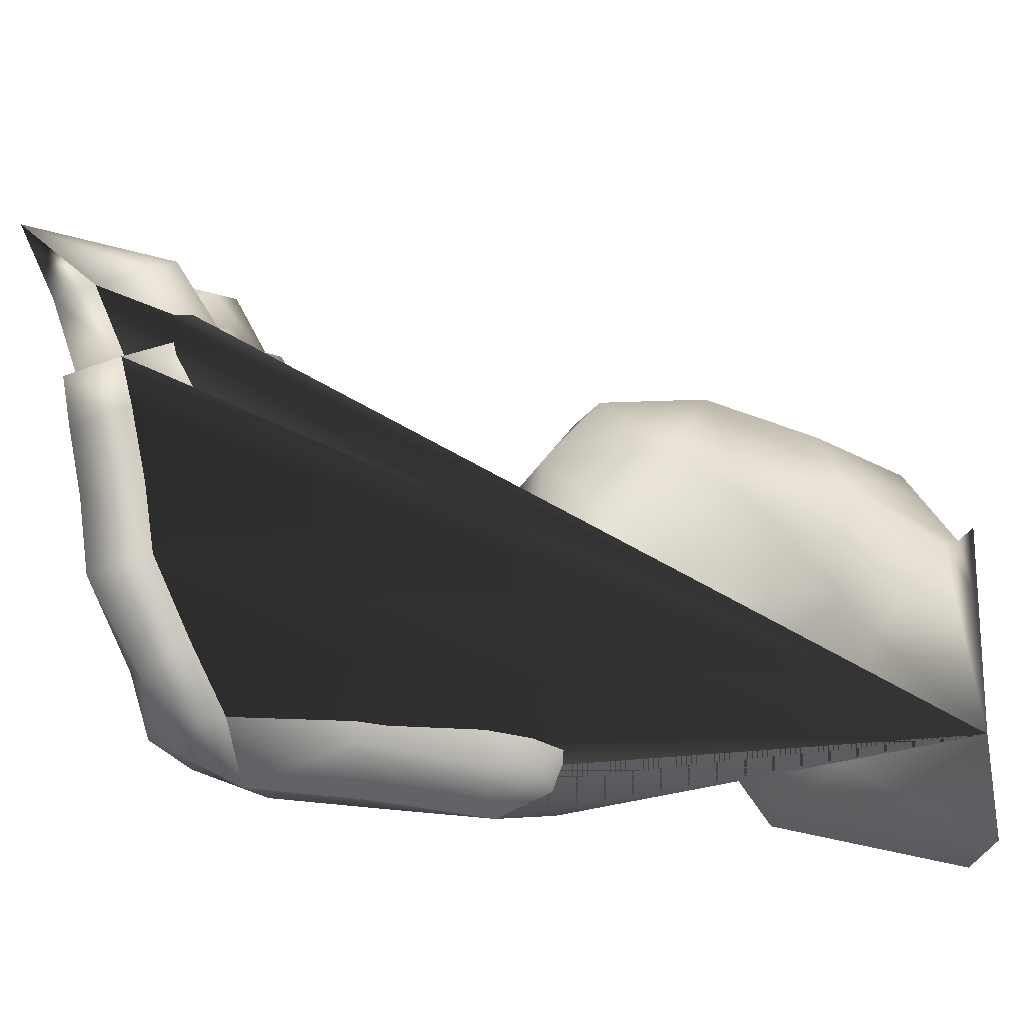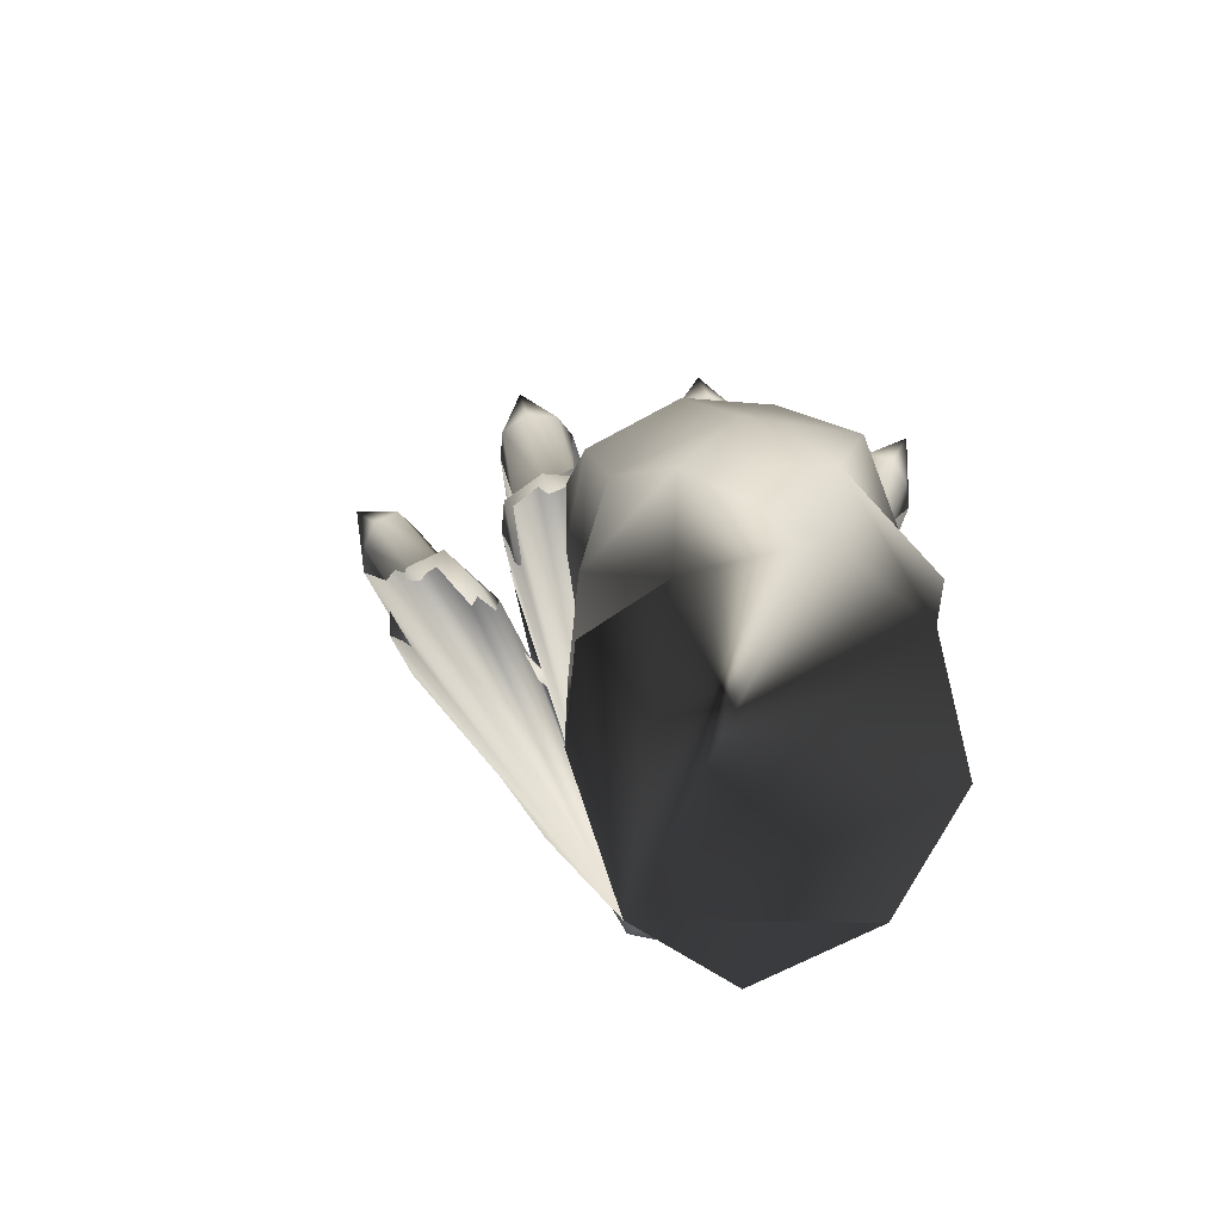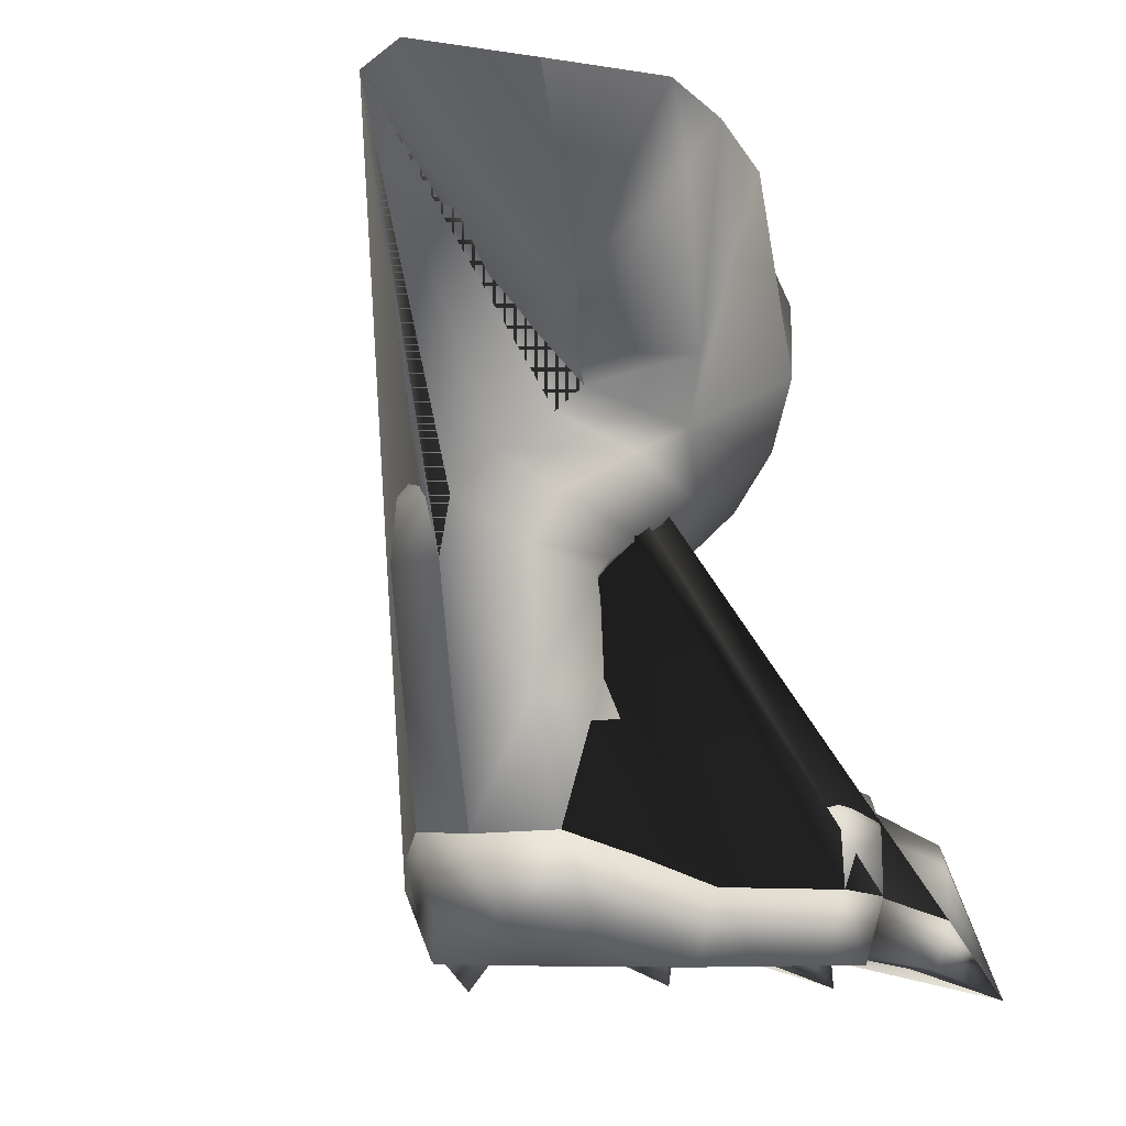
<metadata>
{"format":"obj","ext":"obj","renderer":"f3d","projection":"perspective","resolution":1024,"background":"white","views":[{"elev":-48.9,"azim":100.9,"up":"+Z"},{"elev":76.3,"azim":-174.3,"up":"+Y"},{"elev":-8.0,"azim":-139.5,"up":"+Y"}]}
</metadata>
<code>
o left_leg-5_kimeramon.blend_nifid_4-matrix_Chimairamon-lib.002
v 0.6157 -0.06598 0.01254
v 0.6525 -0.1562 0.1226
v 0.68 -0.07739 0.2058
v 0.676 -0.05714 0.1444
v 0.6029 -0.05713 0.2931
v 0.6759 -0.04508 0.2304
v 0.6834 -0.1618 0.3164
v 0.608 -0.1018 0.3994
v 0.6252 -0.1827 0.2187
v 0.54 -0.205 0.06904
v 0.5594 -0.2899 0.1666
v 0.5171 -0.06829 -0.03191
v 0.4201 -0.2845 0.1078
v 0.4813 -0.3343 0.1778
v 0.4037 -0.09563 0.0356
v 0.3447 -0.09622 0.1551
v 0.3831 -0.09674 0.2838
v 0.3556 -0.1663 0.1953
v 0.481 -0.05702 0.337
v 0.4738 -0.09456 0.4128
v 0.3749 -0.1413 0.3358
v 0.3798 -0.3423 0.2416
v 0.5064 -0.3591 0.2197
v 0.4813 -0.3343 0.1778
v 0.4353 -0.3992 0.2965
v 0.4201 -0.2845 0.1078
v 0.4037 -0.09563 0.0356
v 0.6674 -0.1841 0.411
v 0.559 -0.1743 0.474
v 0.6816 -0.2557 0.3066
v 0.6093 -0.3429 0.2531
v 0.5064 -0.3591 0.2197
v 0.4461 -0.2393 0.4881
v 0.3938 -0.3349 0.4145
v 0.6729 -0.4758 0.3259
v 0.6598 -0.5029 0.2409
v 0.6039 -0.5402 0.2865
v 0.6193 -0.5196 0.3572
v 0.6821 -0.3965 0.3063
v 0.663 -0.4446 0.2118
v 0.6068 -0.3819 0.1841
v 0.5153 -0.3893 0.186
v 0.534 -0.5448 0.2837
v 0.5508 -0.5237 0.3695
v 0.4808 -0.508 0.2725
v 0.4785 -0.462 0.3643
v 0.4483 -0.4313 0.2296
v 0.5153 -0.3893 0.186
v 0.6941 -0.2927 0.4664
v 0.6114 -0.3027 0.5269
v 0.5235 -0.3359 0.5397
v 0.7129 -0.4019 0.4636
v 0.6427 -0.4411 0.5194
v 0.6988 -0.4656 0.4005
v 0.6365 -0.5069 0.4297
v 0.7039 -0.329 0.3813
v 0.558 -0.5123 0.4352
v 0.5496 -0.445 0.5239
v 0.4623 -0.3962 0.4731
v 0.5231 -0.436 0.1094
v 0.6034 -0.431 0.1087
v 0.479 -0.4756 0.1519
v 0.5231 -0.436 0.1094
v 0.5332 -0.4865 0.05621
v 0.6055 -0.4814 0.05878
v 0.4861 -0.5291 0.1191
v 0.5332 -0.4865 0.05621
v 0.6575 -0.5495 0.2216
v 0.598 -0.56 0.2682
v 0.5301 -0.5649 0.2572
v 0.6465 -0.4661 0.172
v 0.6569 -0.5273 0.1443
v 0.4801 -0.5326 0.2283
v 0.4797 -0.5505 0.2073
v 0.6022 -0.6234 0.2954
v 0.6662 -0.6323 0.2502
v 0.682 -0.6526 0.1697
v 0.6506 -0.7962 0.1359
v 0.7176 -0.7581 0.2213
v 0.6305 -0.669 0.09592
v 0.6933 -0.7331 0.3132
v 0.6191 -0.7305 0.3751
v 0.7993 -0.9266 0.4297
v 0.7617 -0.9266 0.3766
v 0.7505 -0.8469 0.3867
v 0.7941 -0.8481 0.4523
v 0.7896 -0.7386 0.3587
v 0.848 -0.7362 0.4172
v 0.8121 -0.7782 0.4497
v 0.7617 -0.7779 0.3841
v 0.8121 -0.7742 0.3271
v 0.877 -0.775 0.378
v 0.8802 -0.8508 0.3587
v 0.8175 -0.8504 0.3134
v 0.7502 -0.7417 0.3154
v 0.7252 -0.7709 0.3528
v 0.7717 -0.7715 0.2759
v 0.8909 -0.9266 0.4127
v 0.854 -0.9266 0.3756
v 0.8403 -0.9266 0.4681
v 0.7979 -0.9266 0.3301
v 0.6541 -0.8421 0.5168
v 0.677 -0.7485 0.52
v 0.7089 -0.7806 0.5826
v 0.6885 -0.8463 0.5794
v 0.7956 -0.77 0.5444
v 0.7766 -0.7545 0.4797
v 0.7794 -0.8506 0.4709
v 0.8004 -0.8555 0.5317
v 0.6697 -0.9266 0.5055
v 0.6588 -0.9266 0.4226
v 0.6397 -0.8451 0.4301
v 0.6541 -0.8421 0.5168
v 0.7362 -0.7713 0.4048
v 0.7395 -0.846 0.397
v 0.7019 -0.7359 0.4251
v 0.6592 -0.7635 0.4294
v 0.6393 -0.747 0.4022
v 0.6823 -0.7281 0.3775
v 0.78 -0.9266 0.5342
v 0.7664 -0.9266 0.4718
v 0.7016 -0.9266 0.5666
v 0.7265 -0.9266 0.4016
v 0.5981 -0.9266 0.2761
v 0.6206 -0.9266 0.382
v 0.7239 -0.9266 0.3408
v 0.7486 -0.9266 0.2659
v 0.6704 -0.8832 0.1858
v 0.5798 -0.9027 0.1903
v 0.8357 -0.852 0.4844
v 0.8907 -0.7536 0.4551
v 0.8553 -0.7774 0.4849
v 0.9071 -0.7886 0.4218
v 0.9115 -0.8576 0.402
v 0.7399 -0.8403 0.3784
v 0.7727 -0.8491 0.2557
v 0.756 -0.7434 0.5713
v 0.7317 -0.7123 0.5068
v 0.627 -0.835 0.4119
v 0.7399 -0.8403 0.3784
v 0.6146 -0.545 0.06026
v 0.5648 -0.8001 0.1193
v 0.5581 -0.6742 0.08787
v 0.6506 -0.7962 0.1359
v 0.5648 -0.8001 0.1193
v 0.7727 -0.8491 0.2557
v 0.7127 -0.8206 0.1864
v 0.7941 -0.8481 0.4523
v 0.7505 -0.8469 0.3867
v 0.8802 -0.8508 0.3587
v 0.8175 -0.8504 0.3134
v 0.8004 -0.8555 0.5317
v 0.7794 -0.8506 0.4709
v 0.7395 -0.846 0.397
v 0.8357 -0.852 0.4844
v 0.9115 -0.8576 0.402
v 0.6885 -0.8463 0.5794
v 0.6397 -0.8451 0.4301
v 0.627 -0.835 0.4119
v 0.7127 -0.8206 0.1864
v 0.5437 -0.545 0.0527
v 0.5253 -0.6323 0.2801
v 0.4798 -0.6526 0.2168
v 0.4931 -0.7962 0.1694
v 0.4943 -0.6683 0.1307
v 0.4666 -0.7581 0.2747
v 0.5262 -0.7331 0.3487
v 0.4767 -0.9266 0.4983
v 0.4907 -0.8481 0.5168
v 0.5038 -0.8469 0.4391
v 0.4894 -0.9266 0.4345
v 0.4567 -0.7386 0.4294
v 0.4925 -0.7779 0.4413
v 0.4732 -0.7782 0.5217
v 0.4271 -0.7362 0.5067
v 0.4233 -0.7742 0.4097
v 0.3847 -0.775 0.4827
v 0.3739 -0.8508 0.4663
v 0.4128 -0.8504 0.3994
v 0.4751 -0.7417 0.3738
v 0.5131 -0.7709 0.3979
v 0.4394 -0.7715 0.3465
v 0.3861 -0.9266 0.5199
v 0.4549 -0.9266 0.55
v 0.4048 -0.9266 0.4711
v 0.4375 -0.9266 0.4067
v 0.6448 -0.8421 0.5188
v 0.6388 -0.8463 0.5899
v 0.6215 -0.7806 0.6012
v 0.6252 -0.7485 0.531
v 0.5267 -0.77 0.6015
v 0.5172 -0.8555 0.5919
v 0.5116 -0.8506 0.5278
v 0.5178 -0.7545 0.5347
v 0.6259 -0.9266 0.5148
v 0.6448 -0.8421 0.5188
v 0.6227 -0.8451 0.4337
v 0.6022 -0.9266 0.4347
v 0.5181 -0.846 0.444
v 0.5242 -0.7713 0.4498
v 0.5638 -0.7359 0.4544
v 0.5624 -0.7281 0.403
v 0.6117 -0.747 0.4081
v 0.6046 -0.7635 0.441
v 0.5369 -0.9266 0.5859
v 0.6216 -0.9266 0.5836
v 0.5239 -0.9266 0.5234
v 0.5319 -0.9266 0.443
v 0.4564 -0.9266 0.328
v 0.5095 -0.9266 0.3863
v 0.4953 -0.8832 0.2231
v 0.4657 -0.852 0.5631
v 0.4036 -0.7536 0.5587
v 0.448 -0.7774 0.5714
v 0.375 -0.7886 0.5349
v 0.3629 -0.8576 0.5186
v 0.5101 -0.8403 0.4272
v 0.4303 -0.8491 0.3284
v 0.5738 -0.7434 0.61
v 0.5698 -0.7123 0.5412
v 0.5101 -0.8403 0.4272
v 0.5648 -0.8001 0.1193
v 0.5581 -0.6742 0.08787
v 0.4931 -0.7962 0.1694
v 0.4569 -0.8206 0.2408
v 0.4303 -0.8491 0.3284
v 0.4907 -0.8481 0.5168
v 0.5038 -0.8469 0.4391
v 0.4128 -0.8504 0.3994
v 0.3739 -0.8508 0.4663
v 0.5172 -0.8555 0.5919
v 0.5116 -0.8506 0.5278
v 0.5181 -0.846 0.444
v 0.4657 -0.852 0.5631
v 0.3629 -0.8576 0.5186
v 0.6388 -0.8463 0.5899
v 0.6227 -0.8451 0.4337
v 0.4569 -0.8206 0.2408
v 0.5437 -0.545 0.0527
v 0.8477 -0.9155 0.4624
v 0.8866 -0.9155 0.4199
v 0.9037 -0.8573 0.4107
v 0.9037 -0.8573 0.4107
v 0.8996 -0.7943 0.4287
v 0.8877 -0.7673 0.4553
v 0.8613 -0.7847 0.4766
v 0.8434 -0.8518 0.476
v 0.8434 -0.8518 0.476
v 0.6991 -0.8466 0.5748
v 0.7105 -0.9155 0.5643
v 0.7727 -0.9155 0.5389
v 0.79 -0.8546 0.5363
v 0.79 -0.8546 0.5363
v 0.7856 -0.7768 0.5478
v 0.7562 -0.7569 0.5694
v 0.7176 -0.787 0.578
v 0.6991 -0.8466 0.5748
v 0.393 -0.9155 0.5248
v 0.4458 -0.9155 0.5478
v 0.4552 -0.8518 0.5585
v 0.4552 -0.8518 0.5585
v 0.4391 -0.7847 0.5664
v 0.4063 -0.7673 0.5576
v 0.3847 -0.7943 0.5381
v 0.3736 -0.8573 0.5233
v 0.3736 -0.8573 0.5233
v 0.6272 -0.8466 0.59
v 0.6116 -0.787 0.6005
v 0.5729 -0.7569 0.6084
v 0.5372 -0.7768 0.6006
v 0.5286 -0.8546 0.5919
v 0.5286 -0.8546 0.5919
v 0.5454 -0.9155 0.5871
v 0.6126 -0.9155 0.5851
v 0.6272 -0.8466 0.59
v 0.9028 -0.9326 0.5214
v 0.9365 -0.9326 0.4845
v 0.9513 -0.8821 0.4765
v 0.9513 -0.8821 0.4765
v 0.9478 -0.8274 0.4921
v 0.9375 -0.804 0.5152
v 0.9146 -0.8191 0.5337
v 0.899 -0.8774 0.5332
v 0.899 -0.8774 0.5332
v 0.7339 -0.8711 0.6578
v 0.7438 -0.9309 0.6487
v 0.7977 -0.9309 0.6266
v 0.8127 -0.8781 0.6244
v 0.8127 -0.8781 0.6244
v 0.8089 -0.8106 0.6344
v 0.7835 -0.7933 0.6531
v 0.75 -0.8194 0.6606
v 0.7339 -0.8711 0.6578
v 0.3628 -0.9326 0.6161
v 0.4086 -0.9326 0.6361
v 0.4168 -0.8774 0.6453
v 0.4168 -0.8774 0.6453
v 0.4029 -0.8191 0.6521
v 0.3744 -0.804 0.6445
v 0.3556 -0.8274 0.6276
v 0.346 -0.8821 0.6148
v 0.346 -0.8821 0.6148
v 0.6312 -0.8711 0.6785
v 0.6176 -0.8194 0.6876
v 0.584 -0.7933 0.6944
v 0.5531 -0.8106 0.6876
v 0.5456 -0.8781 0.68
v 0.5456 -0.8781 0.68
v 0.5602 -0.9309 0.676
v 0.6185 -0.9309 0.6742
v 0.6312 -0.8711 0.6785
v 0.9784 -0.9666 0.5691
v 0.9784 -0.9666 0.5691
v 0.8042 -0.9596 0.7288
v 0.8042 -0.9596 0.7288
v 0.3481 -0.9666 0.7224
v 0.3481 -0.9666 0.7224
v 0.5979 -0.9596 0.7704
v 0.5979 -0.9596 0.7704
v 0.5401 0.01294 0.174
f 1 3 2
f 3 1 4
f 4 5 3
f 5 4 6
f 5 7 3
f 7 5 8
f 3 9 2
f 9 3 7
f 9 10 2
f 10 9 11
f 1 10 12
f 10 1 2
f 11 13 10
f 13 11 14
f 12 13 15
f 13 12 10
f 16 18 17
f 19 8 5
f 8 19 20
f 17 20 19
f 20 17 21
f 17 22 21
f 22 17 18
f 23 22 24
f 22 23 25
f 26 16 27
f 16 26 18
f 8 28 7
f 28 8 29
f 7 30 9
f 30 7 28
f 9 31 11
f 31 9 30
f 11 32 14
f 32 11 31
f 20 29 8
f 29 20 33
f 34 20 21
f 20 34 33
f 25 21 22
f 21 25 34
f 18 24 22
f 24 18 26
f 35 37 36
f 37 35 38
f 39 36 40
f 36 39 35
f 31 40 41
f 40 31 39
f 32 41 42
f 41 32 31
f 38 43 37
f 43 38 44
f 44 45 43
f 45 44 46
f 46 47 45
f 47 46 25
f 25 48 47
f 48 25 23
f 28 50 49
f 50 28 29
f 29 51 50
f 51 29 33
f 50 52 49
f 52 50 53
f 53 54 52
f 54 53 55
f 30 49 56
f 49 30 28
f 54 38 35
f 38 54 55
f 55 58 57
f 58 55 53
f 58 50 51
f 50 58 53
f 57 38 55
f 38 57 44
f 33 59 51
f 59 33 34
f 56 31 30
f 31 56 39
f 59 25 46
f 25 59 34
f 59 57 58
f 57 59 46
f 56 49 52
f 56 54 39
f 54 56 52
f 39 54 35
f 44 57 46
f 59 58 51
f 42 61 60
f 61 42 41
f 47 63 62
f 63 47 48
f 60 65 64
f 65 60 61
f 62 67 66
f 67 62 63
f 36 69 68
f 69 36 37
f 37 70 69
f 70 37 43
f 40 36 71
f 41 71 61
f 71 41 40
f 71 68 72
f 68 71 36
f 61 72 65
f 72 61 71
f 45 62 73
f 62 45 47
f 43 45 73
f 73 66 74
f 66 73 62
f 43 74 70
f 74 43 73
f 75 68 69
f 68 75 76
f 76 72 68
f 72 76 77
f 78 77 79
f 77 78 80
f 81 75 82
f 75 81 76
f 79 76 81
f 76 79 77
f 83 85 84
f 85 83 86
f 87 89 88
f 89 87 90
f 91 88 92
f 88 91 87
f 93 91 92
f 91 93 94
f 95 90 87
f 90 95 96
f 97 87 91
f 87 97 95
f 98 83 99
f 83 98 100
f 84 99 83
f 99 84 101
f 102 104 103
f 104 102 105
f 106 108 107
f 108 106 109
f 110 112 111
f 112 110 113
f 108 114 107
f 114 108 115
f 116 118 117
f 118 116 119
f 120 110 121
f 110 120 122
f 111 121 110
f 121 111 123
f 124 126 125
f 126 124 127
f 124 128 127
f 128 124 129
f 100 86 83
f 86 100 130
f 131 89 132
f 89 131 88
f 131 92 88
f 92 131 133
f 133 93 92
f 93 133 134
f 85 126 84
f 126 85 135
f 97 94 136
f 94 97 91
f 126 101 84
f 101 126 127
f 137 103 104
f 103 137 138
f 137 107 138
f 107 137 106
f 116 103 138
f 103 116 117
f 107 116 138
f 116 107 114
f 112 125 111
f 125 112 139
f 114 140 96
f 140 114 115
f 125 123 111
f 123 125 126
f 72 80 141
f 80 72 77
f 142 80 78
f 80 142 143
f 129 144 128
f 144 129 145
f 128 146 127
f 146 128 147
f 128 144 147
f 148 90 149
f 90 148 89
f 99 151 150
f 151 99 101
f 152 121 153
f 121 152 120
f 121 154 153
f 154 121 123
f 132 148 155
f 148 132 89
f 98 150 156
f 150 98 99
f 90 140 149
f 140 90 96
f 101 146 151
f 146 101 127
f 154 126 135
f 126 154 123
f 110 157 113
f 157 110 122
f 102 117 158
f 117 102 103
f 117 159 158
f 159 117 118
f 96 81 119
f 116 96 119
f 96 116 114
f 118 82 159
f 79 136 160
f 136 79 97
f 79 95 97
f 81 82 119
f 82 118 119
f 79 81 95
f 81 96 95
f 78 79 160
f 161 80 143
f 80 161 141
f 75 70 162
f 70 75 69
f 162 74 163
f 74 162 70
f 164 163 165
f 163 164 166
f 167 75 162
f 75 167 82
f 166 162 163
f 162 166 167
f 168 170 169
f 170 168 171
f 172 174 173
f 174 172 175
f 176 175 172
f 175 176 177
f 178 176 179
f 176 178 177
f 180 173 181
f 173 180 172
f 182 172 180
f 172 182 176
f 183 168 184
f 168 183 185
f 171 185 186
f 185 171 168
f 187 189 188
f 189 187 190
f 191 193 192
f 193 191 194
f 195 197 196
f 197 195 198
f 193 200 199
f 200 193 194
f 201 203 202
f 203 201 204
f 205 195 206
f 195 205 207
f 198 207 208
f 207 198 195
f 124 210 209
f 210 124 125
f 124 211 129
f 211 124 209
f 184 169 212
f 169 184 168
f 213 174 175
f 174 213 214
f 213 177 215
f 177 213 175
f 215 178 216
f 178 215 177
f 170 210 217
f 210 170 171
f 182 179 176
f 179 182 218
f 210 186 209
f 186 210 171
f 219 190 220
f 190 219 189
f 219 194 191
f 194 219 220
f 201 190 204
f 190 201 220
f 194 201 200
f 201 194 220
f 197 125 139
f 125 197 198
f 200 221 199
f 221 200 181
f 125 208 210
f 208 125 198
f 74 165 163
f 165 74 66
f 222 165 223
f 165 222 164
f 129 224 145
f 224 129 211
f 211 226 225
f 226 211 209
f 211 225 224
f 227 173 174
f 173 227 228
f 185 229 186
f 229 185 230
f 231 207 205
f 207 231 232
f 207 233 208
f 233 207 232
f 214 227 174
f 227 214 234
f 183 230 185
f 230 183 235
f 173 221 181
f 221 173 228
f 186 226 209
f 226 186 229
f 233 210 208
f 210 233 217
f 195 236 206
f 236 195 196
f 187 204 190
f 204 187 237
f 204 159 203
f 159 204 237
f 181 202 167
f 201 181 200
f 181 201 202
f 203 159 82
f 166 218 182
f 218 166 238
f 166 182 180
f 167 202 82
f 82 202 203
f 166 180 167
f 167 180 181
f 164 238 166
f 239 165 66
f 165 239 223
f 161 65 141
f 65 161 64
f 239 66 67
f 141 65 72
f 100 241 240
f 241 100 98
f 98 242 241
f 242 98 156
f 134 244 243
f 244 134 133
f 133 245 244
f 245 133 131
f 131 246 245
f 246 131 132
f 132 247 246
f 247 132 155
f 130 240 248
f 240 130 100
f 157 250 249
f 250 157 122
f 122 251 250
f 251 122 120
f 120 252 251
f 252 120 152
f 109 254 253
f 254 109 106
f 106 255 254
f 255 106 137
f 137 256 255
f 256 137 104
f 104 257 256
f 257 104 105
f 183 259 258
f 259 183 184
f 184 260 259
f 260 184 212
f 234 262 261
f 262 234 214
f 214 263 262
f 263 214 213
f 213 264 263
f 264 213 215
f 215 265 264
f 265 215 216
f 235 258 266
f 258 235 183
f 188 268 267
f 268 188 189
f 189 269 268
f 269 189 219
f 219 270 269
f 270 219 191
f 191 271 270
f 271 191 192
f 231 273 272
f 273 231 205
f 205 274 273
f 274 205 206
f 206 275 274
f 275 206 236
f 241 276 240
f 276 241 277
f 242 277 241
f 277 242 278
f 244 279 243
f 279 244 280
f 245 280 244
f 280 245 281
f 246 281 245
f 281 246 282
f 247 282 246
f 282 247 283
f 248 276 284
f 276 248 240
f 250 285 249
f 285 250 286
f 251 286 250
f 286 251 287
f 252 287 251
f 287 252 288
f 254 289 253
f 289 254 290
f 255 290 254
f 290 255 291
f 256 291 255
f 291 256 292
f 256 293 292
f 293 256 257
f 259 294 258
f 294 259 295
f 260 295 259
f 295 260 296
f 262 297 261
f 297 262 298
f 263 298 262
f 298 263 299
f 264 299 263
f 299 264 300
f 265 300 264
f 300 265 301
f 266 294 302
f 294 266 258
f 268 303 267
f 303 268 304
f 269 304 268
f 304 269 305
f 270 305 269
f 305 270 306
f 271 306 270
f 306 271 307
f 273 308 272
f 308 273 309
f 274 309 273
f 309 274 310
f 274 311 310
f 311 274 275
f 277 312 276
f 278 312 277
f 280 313 279
f 281 313 280
f 282 313 281
f 283 313 282
f 276 312 284
f 286 314 285
f 287 314 286
f 288 314 287
f 290 315 289
f 291 315 290
f 292 315 291
f 293 315 292
f 295 316 294
f 296 316 295
f 298 317 297
f 299 317 298
f 300 317 299
f 301 317 300
f 294 316 302
f 304 318 303
f 305 318 304
f 306 318 305
f 307 318 306
f 309 319 308
f 310 319 309
f 311 319 310
f 1 12 15 13 14 32 42 60 64 161 143 142 78 160 136 94 93 134 243 279 313 283 247 155 148 149 140 115 108 109 253 289 315 293 257 105 102 158 159 237 187 188 267 303 318 307 271 192 193 199 221 228 227 234 261 297 317 301 265 216 178 179 218 238 164 222 223 239 67 63 48 23 24 26 27 16 17 19 5 6 4
f 85 86 130 248 284 312 278 242 156 150 151 146 147 144 145 224 225 226 229 230 235 266 302 316 296 260 212 169 170 217 233 232 231 272 308 319 311 275 236 196 197 139 112 113 157 249 285 314 288 252 152 153 154 135
l 10 320

</code>
